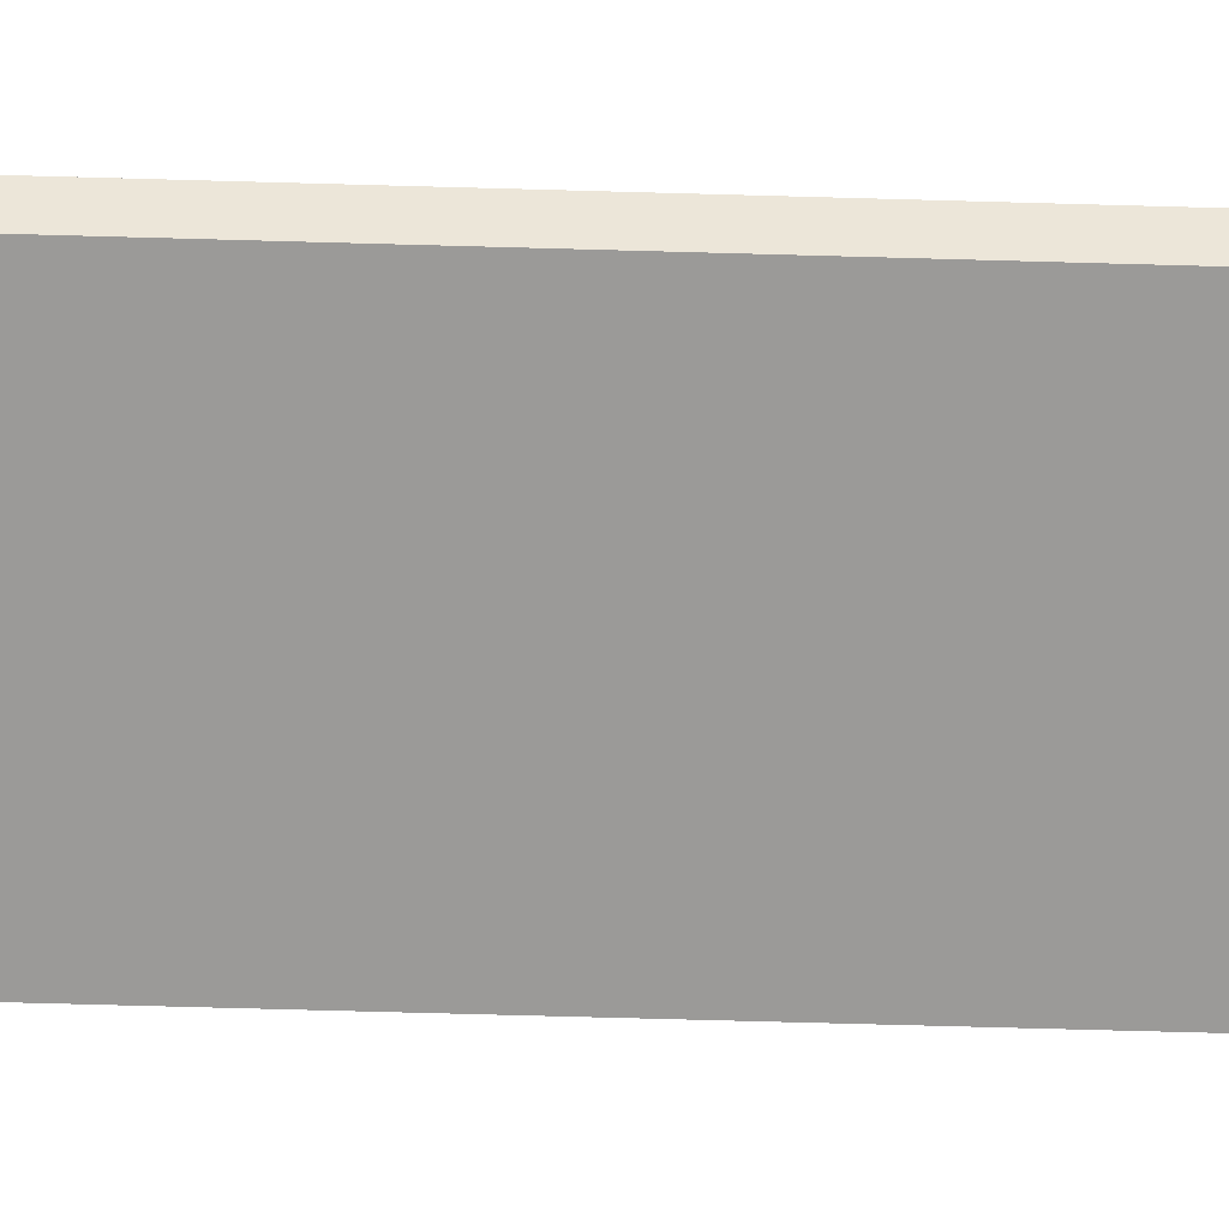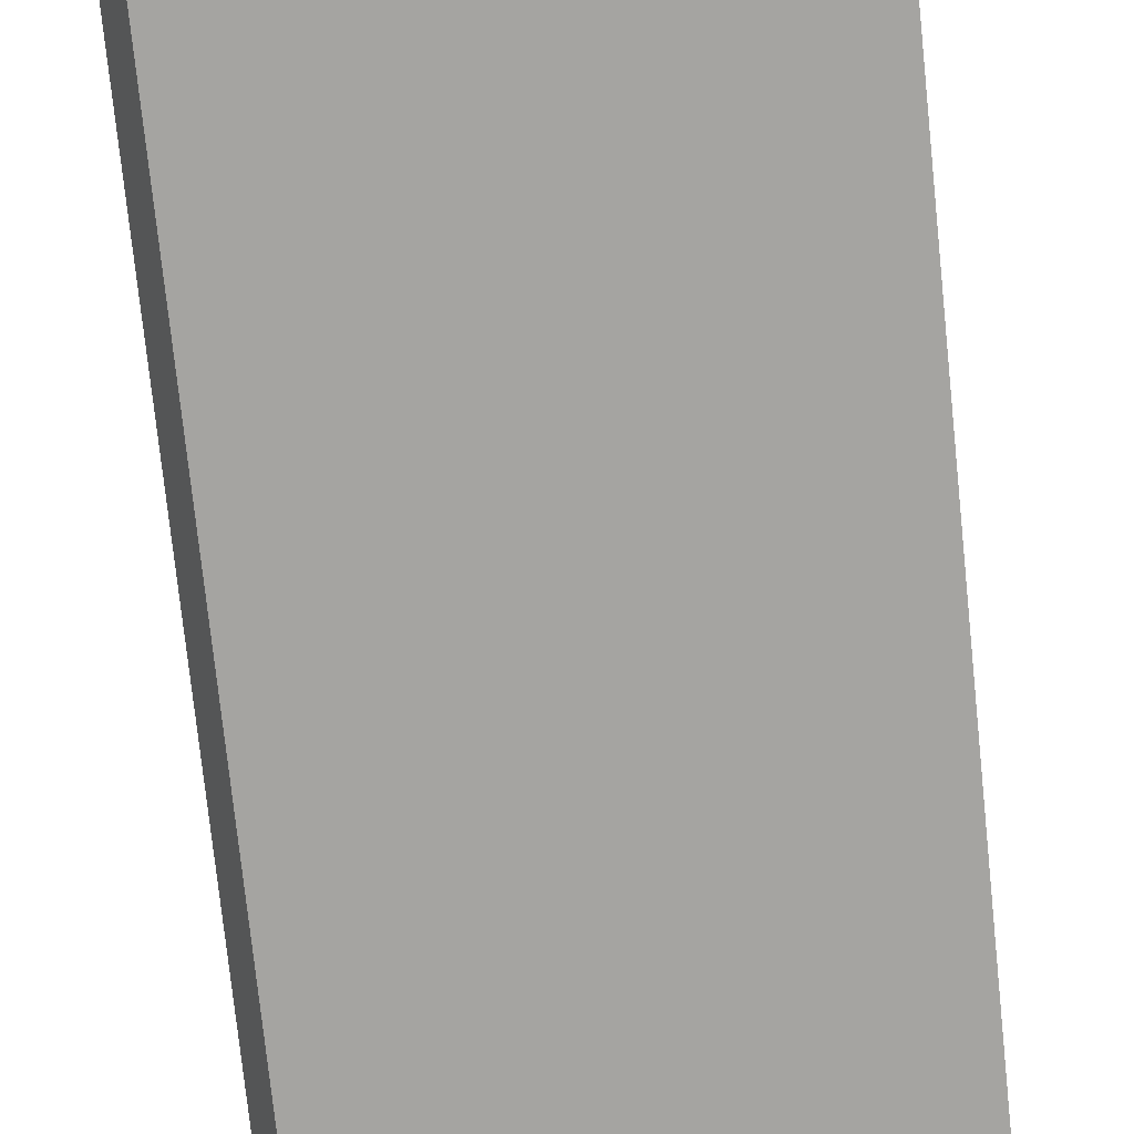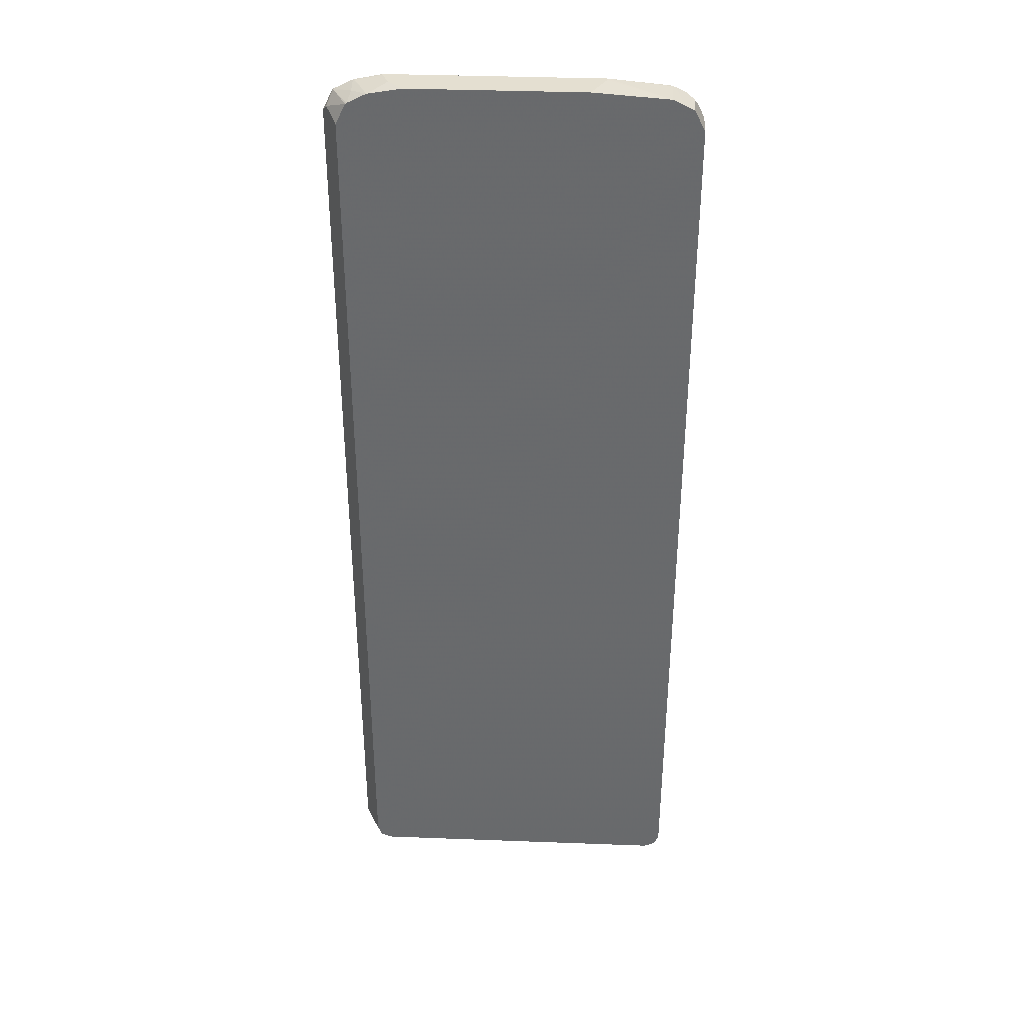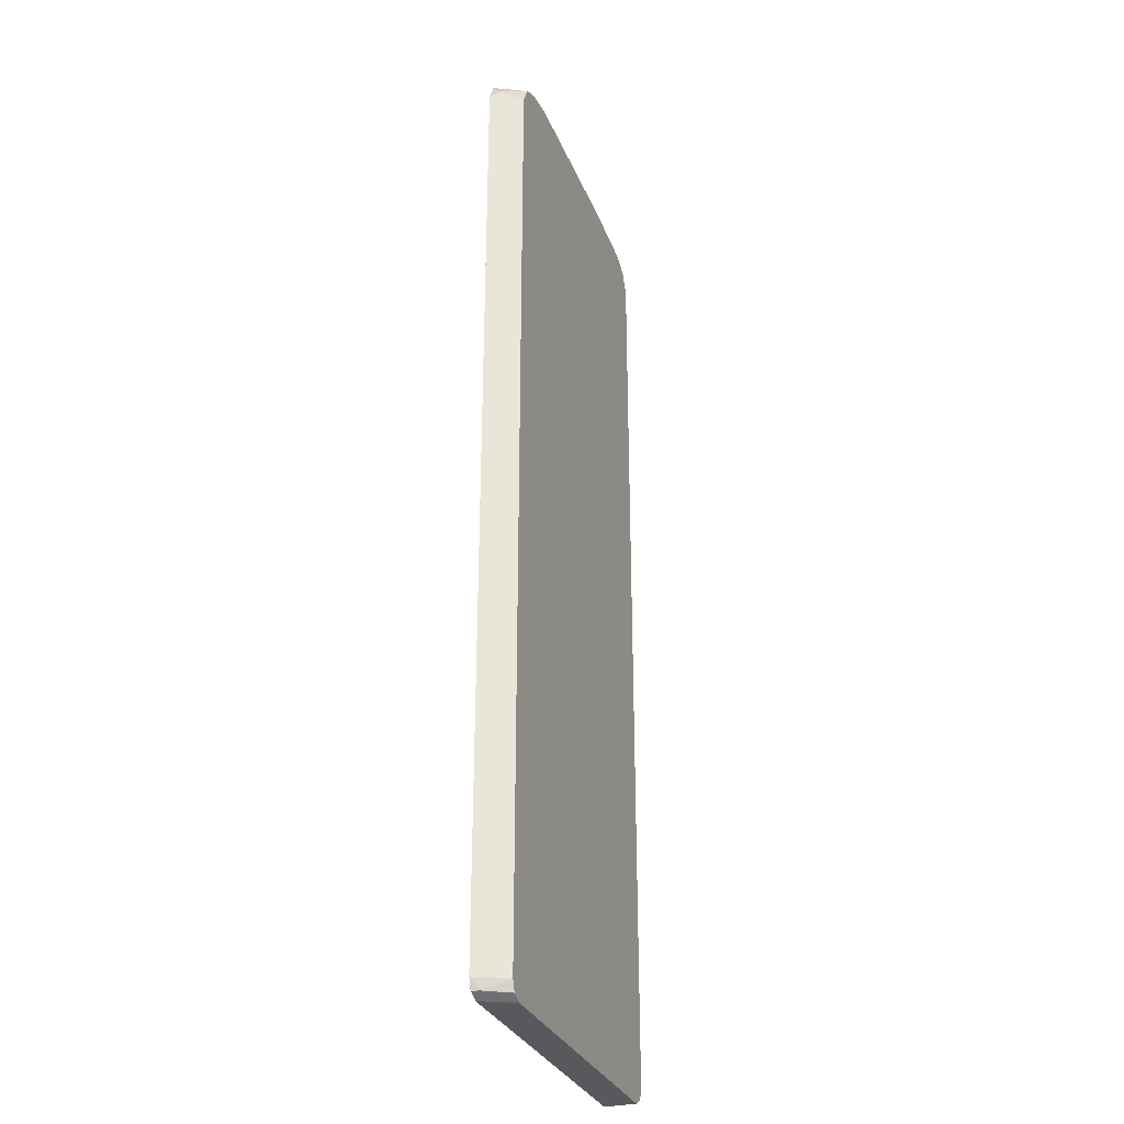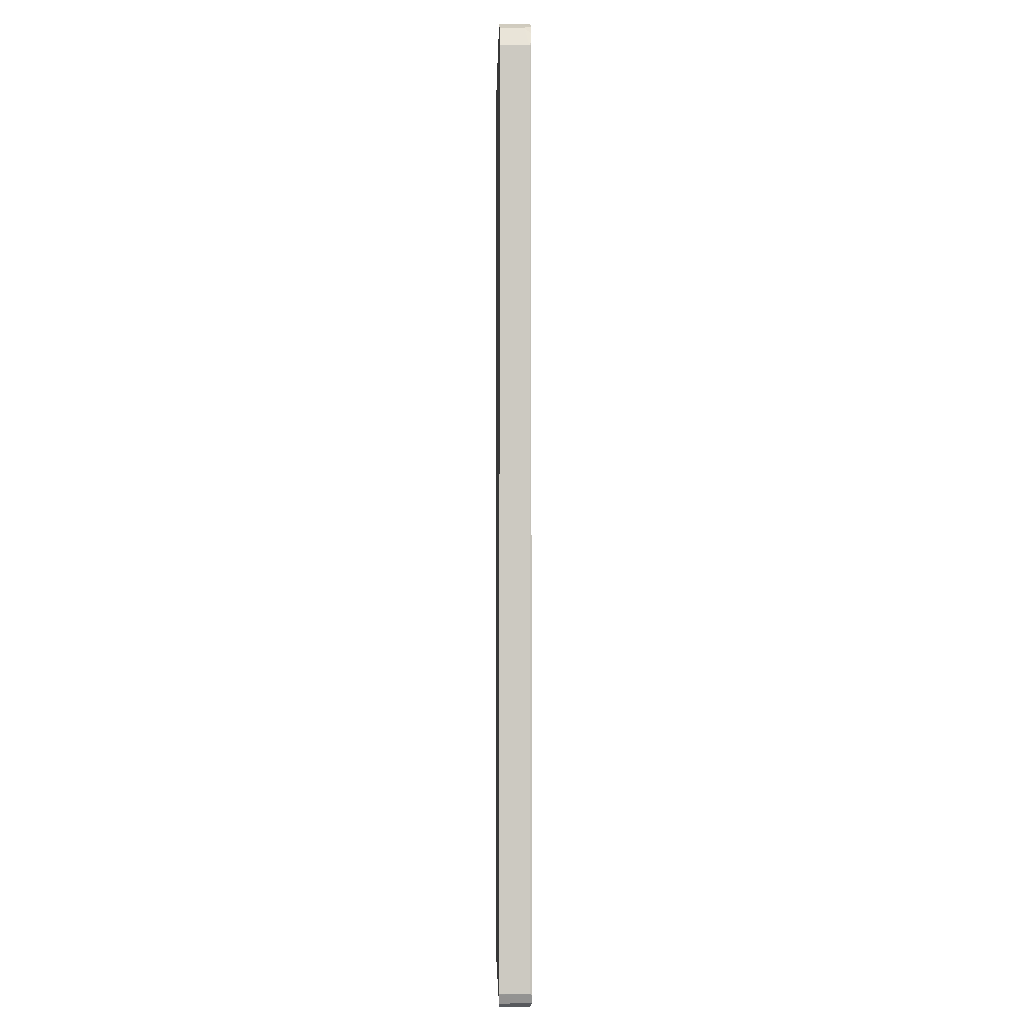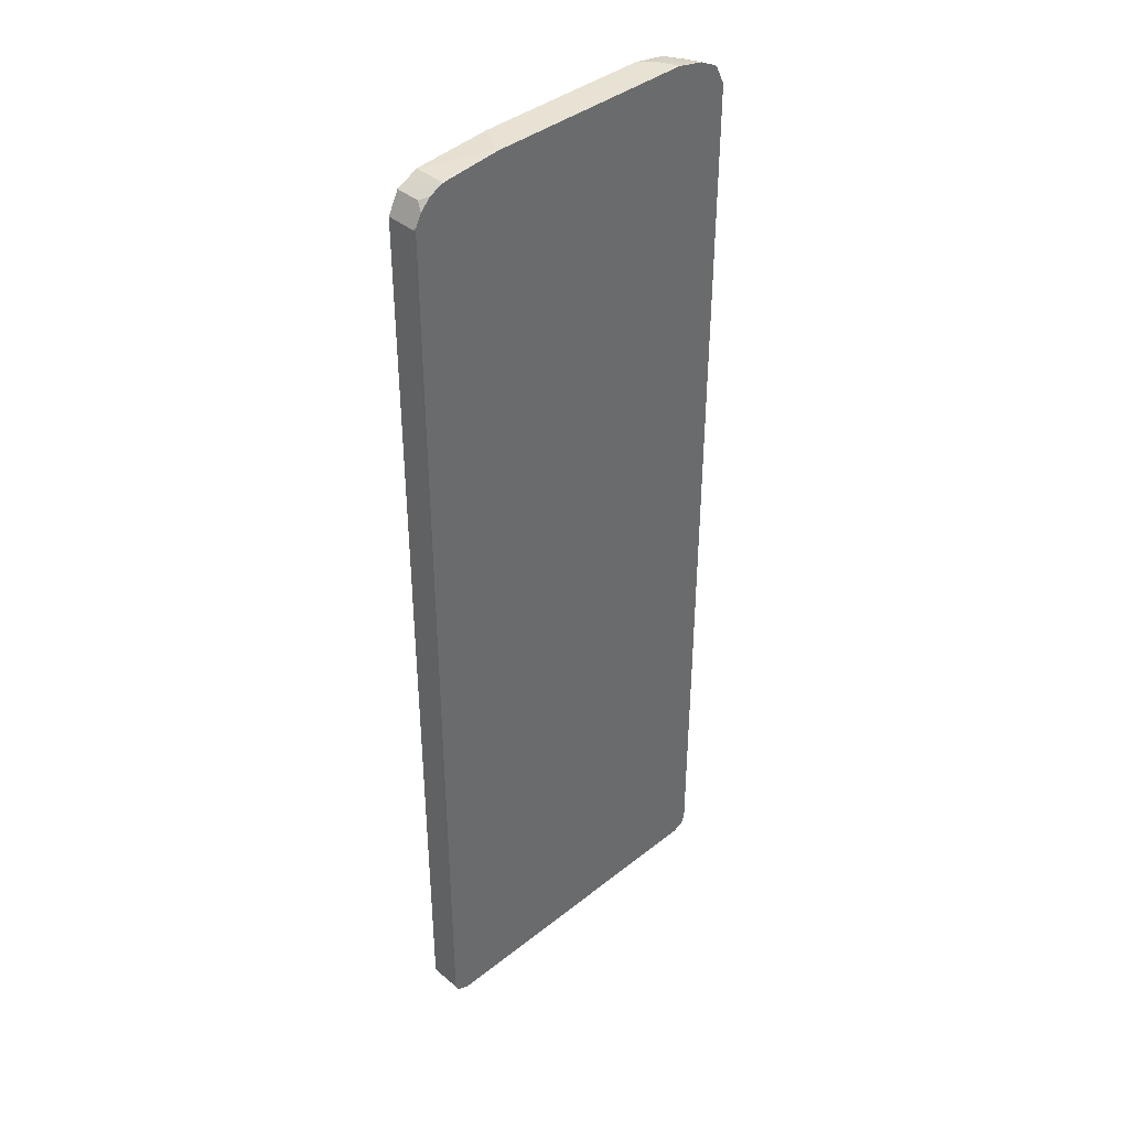
<metadata>
{"format":"obj","ext":"obj","renderer":"f3d","projection":"perspective","resolution":1024,"background":"white","views":[{"elev":-69.4,"azim":-91.6,"up":"+Y"},{"elev":-73.3,"azim":5.9,"up":"+Y"},{"elev":36.8,"azim":2.8,"up":"+Z"},{"elev":-30.1,"azim":-70.7,"up":"+Z"},{"elev":-3.0,"azim":88.9,"up":"+Z"},{"elev":40.0,"azim":135.8,"up":"+Z"}]}
</metadata>
<code>
v -0.2053 -0.05901 -0.9187
v -0.1999 -0.05901 -0.933
v -0.1973 -0.06806 -0.9324
v -0.194 -0.07657 -0.929
v -0.1906 -0.08847 -0.9187
v -0.2053 -0.05901 0.3062
v -0.1863 -0.05901 -0.9385
v -0.1837 -0.06126 -0.9392
v -0.1653 -0.1003 -0.9387
v -0.1793 -0.1003 -0.9329
v -0.1846 -0.1003 -0.9187
v -0.1906 -0.08847 0.3062
v -0.199 -0.07146 0.3164
v -0.1996 -0.05901 0.3176
v -0.1837 -0.05901 -0.9392
v -0.1633 -0.1003 -0.9392
v -0.1846 -0.1003 0.3062
v -0.1775 -0.1003 0.3204
v -0.1713 -0.1003 0.3328
v -0.1906 -0.06126 0.3335
v -0.192 -0.05901 0.3327
v 0.2428 -0.05901 -0.9392
v 0.245 -0.1003 -0.9392
v -0.1698 -0.1003 0.334
v -0.1659 -0.08167 0.3419
v -0.1902 -0.05901 0.3342
v 0.2452 -0.05901 -0.9386
v 0.245 -0.06126 -0.9392
v 0.2586 -0.1003 -0.9324
v -0.1573 -0.1003 0.3404
v -0.1449 -0.1003 0.3466
v -0.1659 -0.05901 0.3465
v -0.178 -0.05901 0.3404
v 0.2574 -0.05901 -0.9325
v 0.2586 -0.06126 -0.9324
v 0.2648 -0.1003 -0.92
v -0.1633 -0.06126 0.347
v -0.1429 -0.1003 0.347
v -0.1204 -0.08117 0.3542
v -0.1293 -0.06095 0.3542
v -0.1291 -0.05901 0.3542
v 0.259 -0.05901 -0.9316
v 0.2654 -0.06126 -0.9187
v 0.2654 -0.1003 -0.9187
v -0.129 -0.0619 0.3542
v -0.1009 -0.1003 0.3542
v 0.1462 -0.05901 0.3542
v 0.2643 -0.05901 -0.921
v 0.2654 -0.06126 0.3062
v 0.2654 -0.1003 0.3062
v 0.1257 -0.1003 0.3542
v 0.2246 -0.06126 0.347
v 0.2223 -0.05901 0.347
v 0.1449 -0.06331 0.3542
v 0.2246 -0.1003 0.347
v 0.2643 -0.05901 0.3062
v 0.2632 -0.05901 0.3107
v 0.2586 -0.05901 0.3198
v 0.2518 -0.06806 0.3335
v 0.2518 -0.1003 0.3335
v 0.2291 -0.05901 0.3448
v 0.2246 -0.05901 0.3465
v 0.2432 -0.1003 0.3378
v 0.2382 -0.09528 0.3403
v 0.2563 -0.05901 0.3243
v 0.2428 -0.05901 0.338
f 27 34 35
f 31 38 39
f 27 35 28
f 29 35 36
f 31 37 32
f 31 39 37
f 36 43 44
f 32 40 41
f 34 42 35
f 35 42 43
f 35 43 36
f 25 33 26
f 32 37 40
f 25 32 33
f 13 20 21
f 25 30 31
f 24 30 25
f 23 35 29
f 23 28 35
f 22 27 28
f 20 26 21
f 20 25 26
f 20 24 25
f 19 24 20
f 13 17 18
f 13 21 14
f 13 19 20
f 61 64 66
f 25 31 32
f 37 45 40
f 60 66 64
f 39 46 51
f 13 18 19
f 60 64 63
f 59 66 60
f 59 65 66
f 58 65 59
f 55 64 61
f 55 63 64
f 52 62 53
f 52 61 62
f 52 55 61
f 51 55 54
f 49 60 50
f 49 59 60
f 49 58 59
f 49 57 58
f 49 56 57
f 47 55 52
f 47 54 55
f 47 52 53
f 43 50 44
f 43 49 50
f 43 56 49
f 43 48 56
f 42 48 43
f 39 40 45
f 39 41 40
f 39 47 41
f 39 54 47
f 39 51 54
f 38 46 39
f 12 17 13
f 37 39 45
f 9 17 11
f 2 7 8
f 1 7 2
f 1 15 7
f 1 22 15
f 1 27 22
f 1 34 27
f 1 42 34
f 1 48 42
f 1 56 48
f 1 57 56
f 1 58 57
f 1 65 58
f 1 66 65
f 1 61 66
f 1 62 61
f 1 53 62
f 1 41 47
f 1 32 41
f 1 33 32
f 1 26 33
f 1 21 26
f 1 14 21
f 1 6 14
f 1 12 6
f 1 5 12
f 1 4 5
f 1 3 4
f 1 2 3
f 9 11 10
f 2 8 3
f 3 9 10
f 1 47 53
f 3 8 9
f 3 10 4
f 9 18 17
f 9 19 18
f 9 24 19
f 9 30 24
f 9 31 30
f 9 38 31
f 9 51 46
f 9 55 51
f 9 63 55
f 9 60 63
f 9 50 60
f 9 44 50
f 9 36 44
f 9 46 38
f 9 23 29
f 4 10 11
f 9 29 36
f 4 11 5
f 5 11 17
f 5 17 12
f 6 13 14
f 7 15 8
f 6 12 13
f 8 15 22
f 8 22 28
f 8 28 23
f 8 23 16
f 8 16 9
f 9 16 23

</code>
